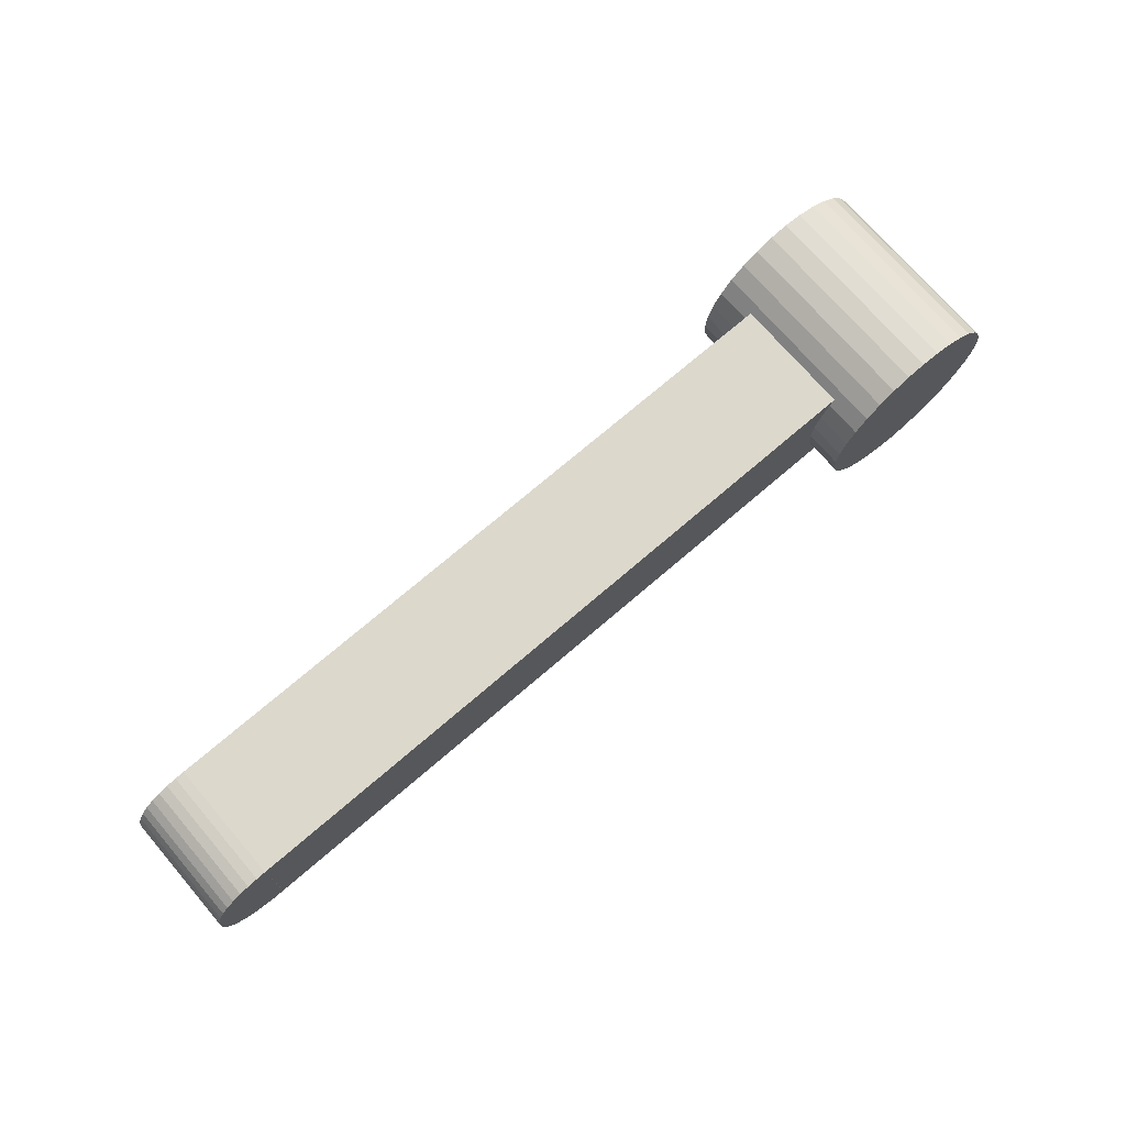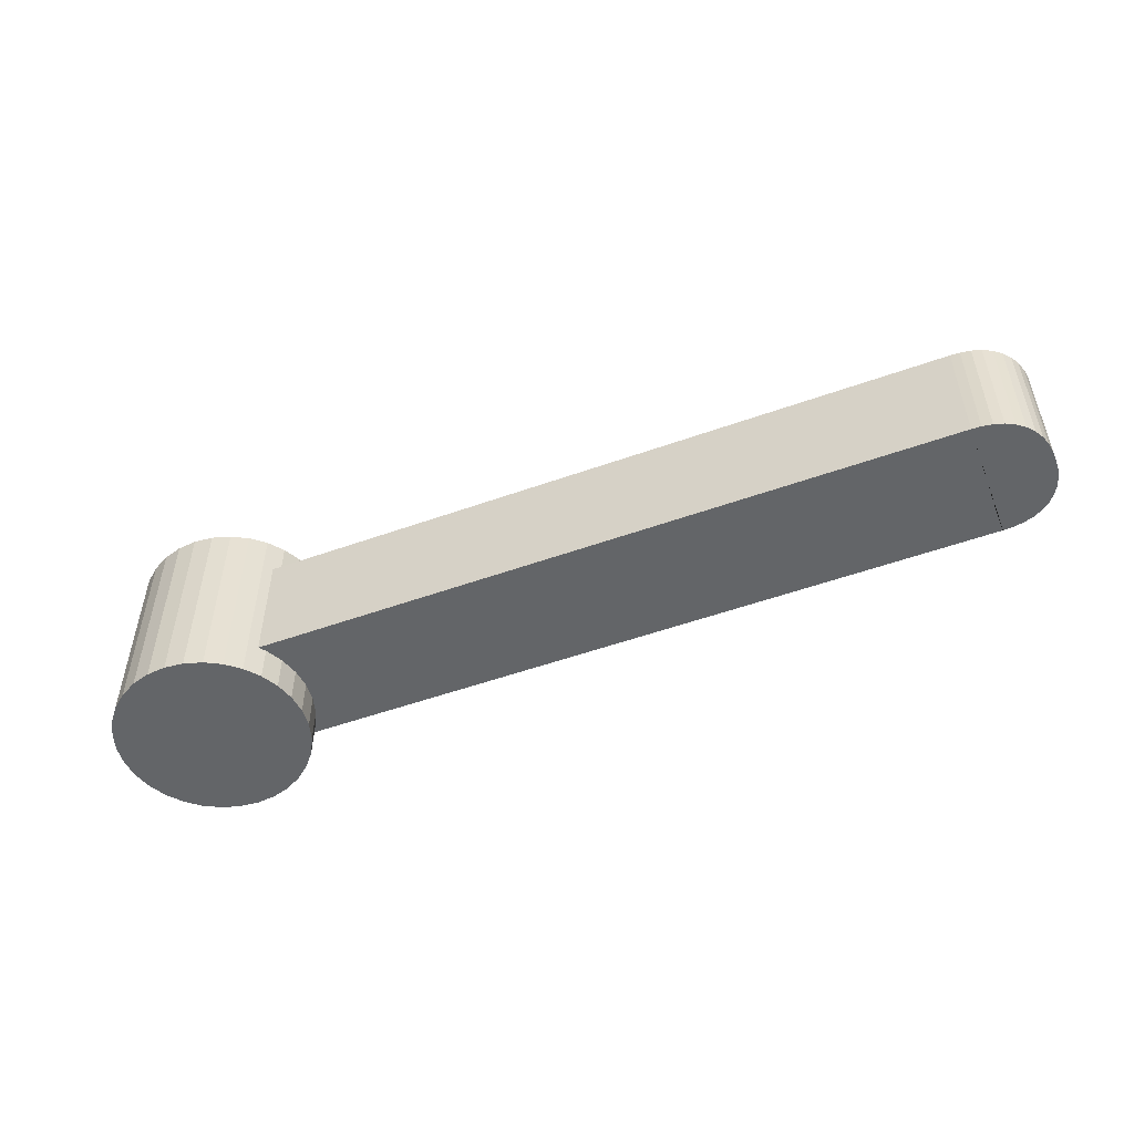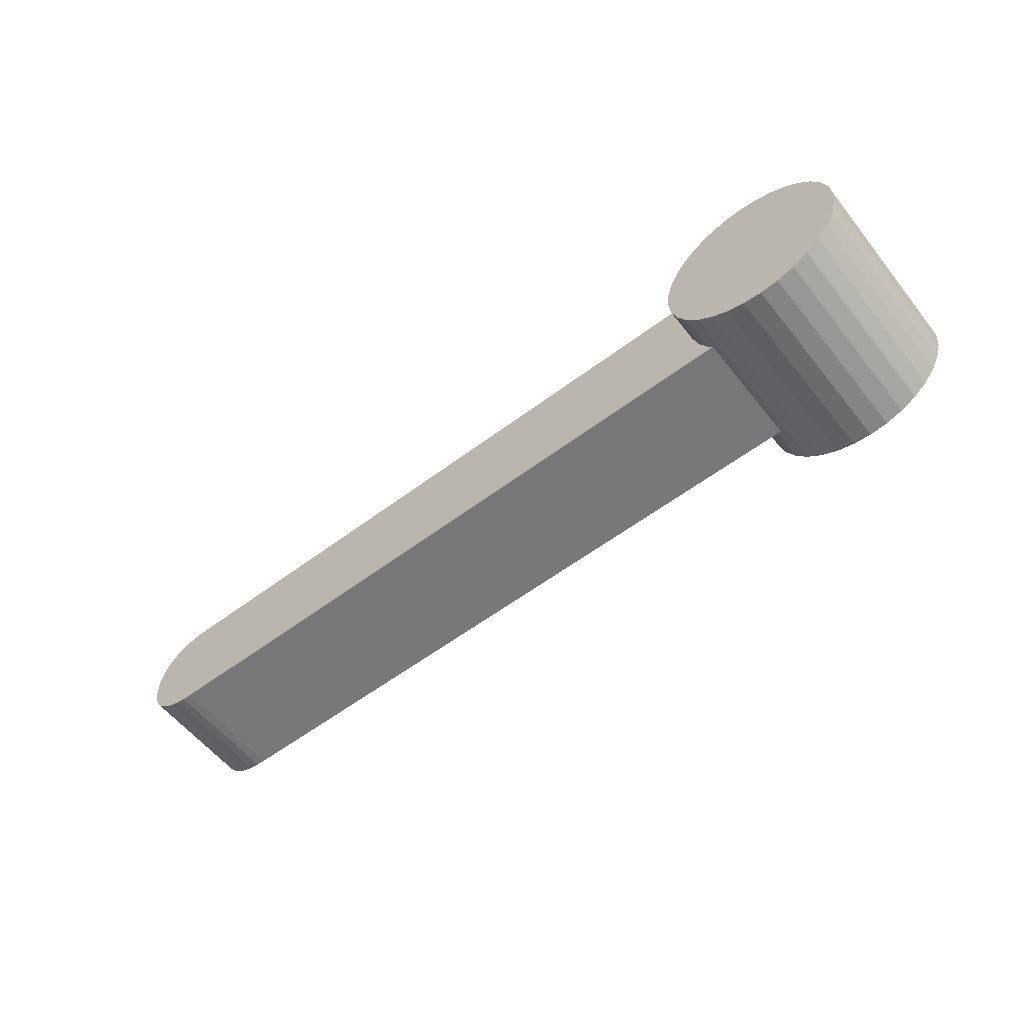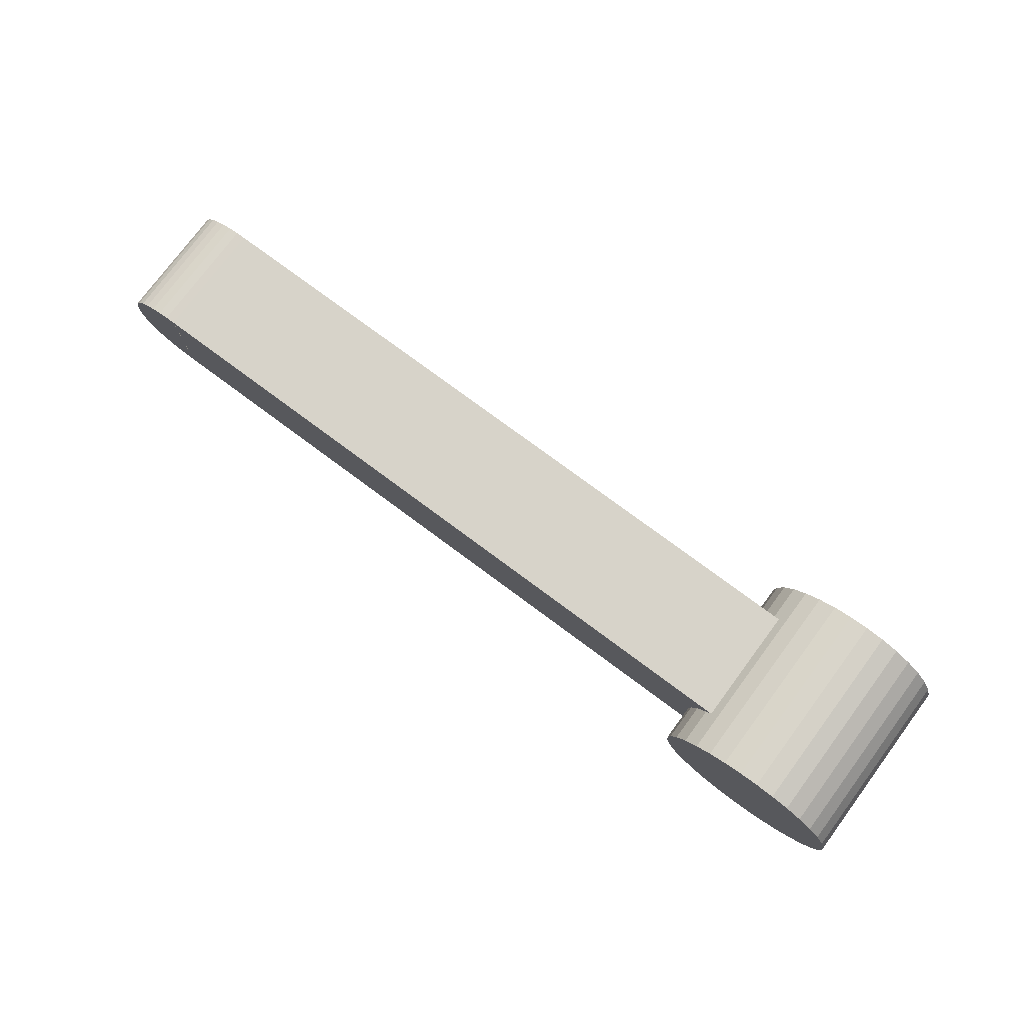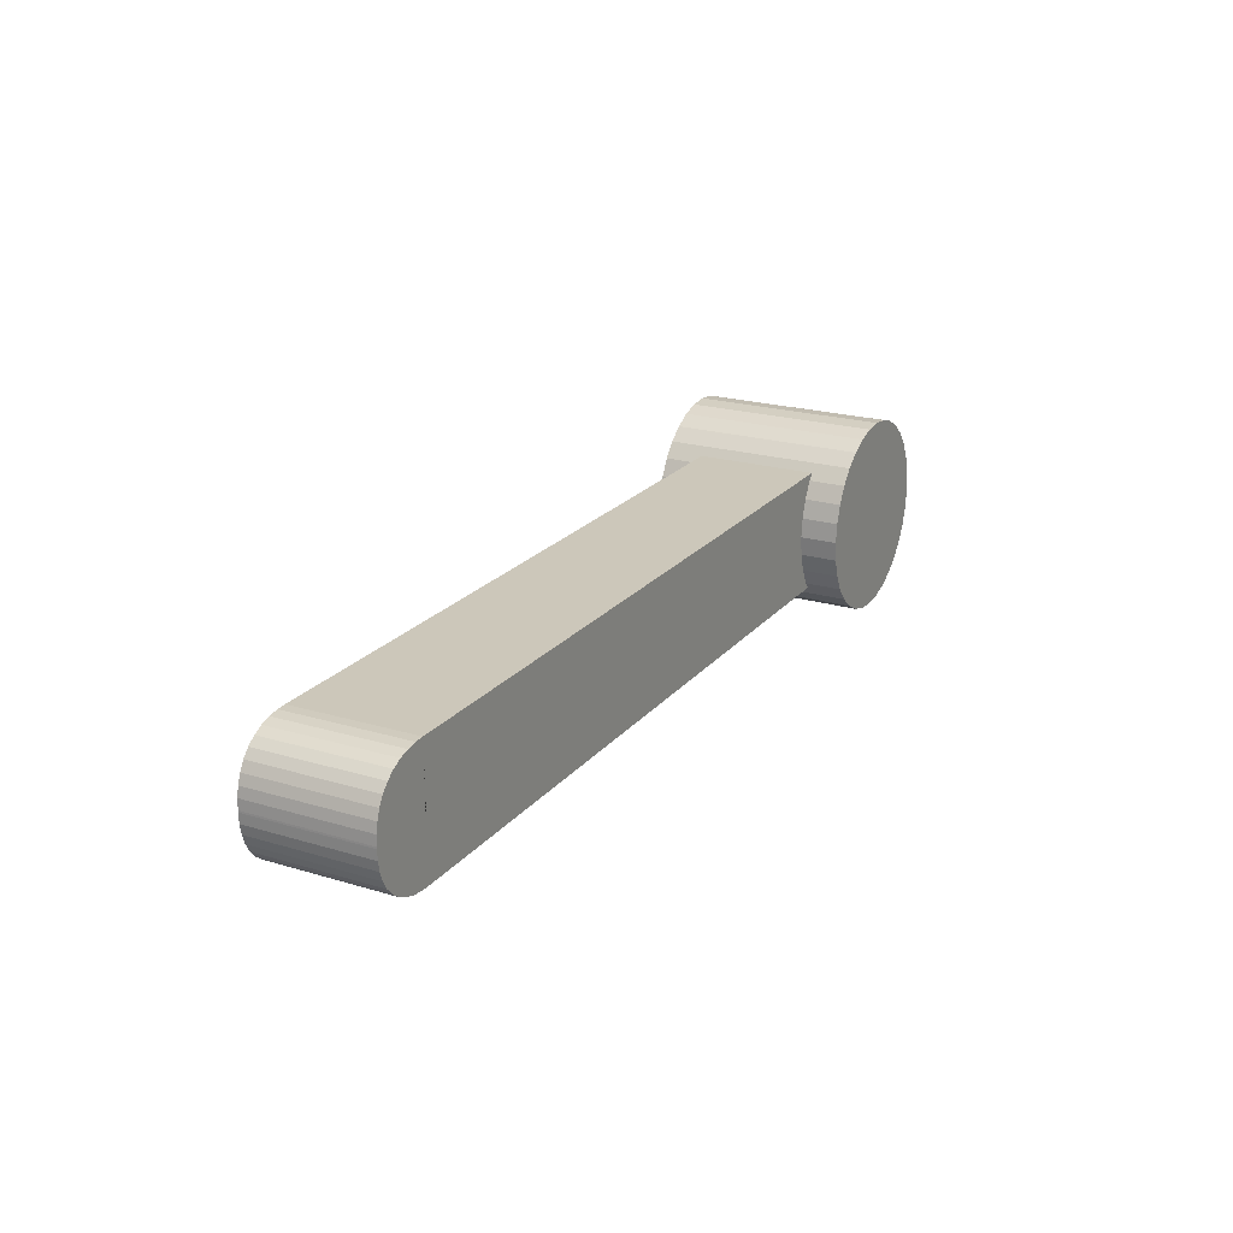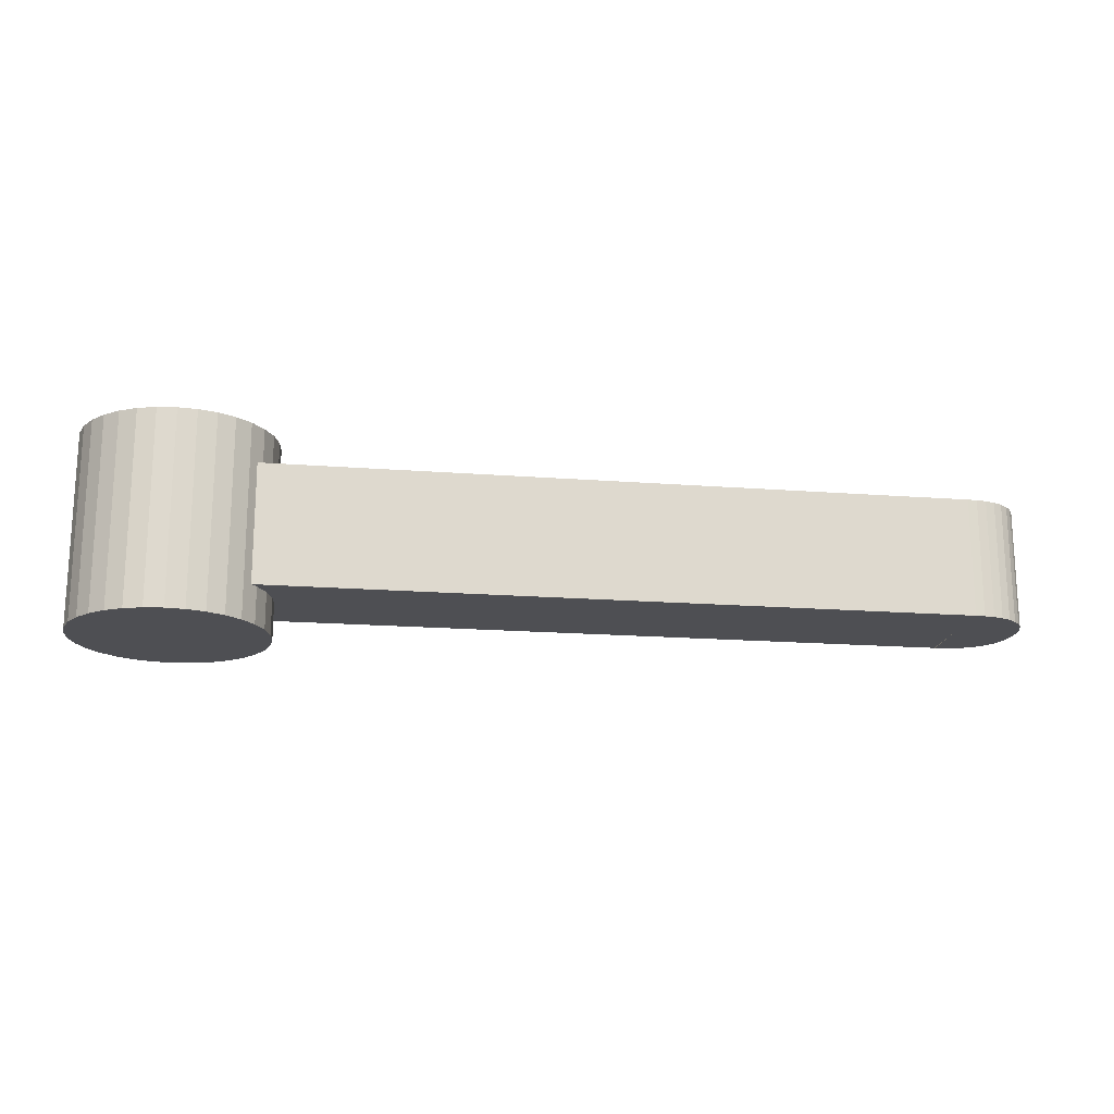
<metadata>
{"format":"obj","ext":"obj","renderer":"f3d","projection":"perspective","resolution":1024,"background":"white","views":[{"elev":72.7,"azim":-40.7,"up":"+Y"},{"elev":-51.4,"azim":-158.7,"up":"+Z"},{"elev":-57.5,"azim":38.0,"up":"+Y"},{"elev":76.3,"azim":36.6,"up":"+Y"},{"elev":21.5,"azim":-61.9,"up":"+Y"},{"elev":-18.1,"azim":171.5,"up":"+Z"}]}
</metadata>
<code>
o J1_Cube
v 0.00332 -0.6214 0.6214
v 0.00332 0.6214 0.6214
v 0.00332 -0.6214 -0.6214
v 0.00332 0.6214 -0.6214
v 8.006 -0.6214 0.6214
v 8.006 0.6214 0.6214
v 8.006 -0.6214 -0.6214
v 8.006 0.6214 -0.6214
v 8.006 1 -1
v 8.006 1 1
v 8.201 0.9808 -1
v 8.201 0.9808 1
v 8.389 0.9239 -1
v 8.389 0.9239 1
v 8.561 0.8315 -1
v 8.561 0.8315 1
v 8.713 0.7071 -1
v 8.713 0.7071 1
v 8.837 0.5556 -1
v 8.837 0.5556 1
v 8.93 0.3827 -1
v 8.93 0.3827 1
v 8.987 0.1951 -1
v 8.987 0.1951 1
v 9.006 0 -1
v 9.006 0 1
v 8.987 -0.1951 -1
v 8.987 -0.1951 1
v 8.93 -0.3827 -1
v 8.93 -0.3827 1
v 8.837 -0.5556 -1
v 8.837 -0.5556 1
v 8.713 -0.7071 -1
v 8.713 -0.7071 1
v 8.561 -0.8315 -1
v 8.561 -0.8315 1
v 8.389 -0.9239 -1
v 8.389 -0.9239 1
v 8.201 -0.9808 -1
v 8.201 -0.9808 1
v 8.006 -1 -1
v 8.006 -1 1
v 7.811 -0.9808 -1
v 7.811 -0.9808 1
v 7.623 -0.9239 -1
v 7.623 -0.9239 1
v 7.45 -0.8315 -1
v 7.45 -0.8315 1
v 7.299 -0.7071 -1
v 7.299 -0.7071 1
v 7.174 -0.5556 -1
v 7.174 -0.5556 1
v 7.082 -0.3827 -1
v 7.082 -0.3827 1
v 7.025 -0.1951 -1
v 7.025 -0.1951 1
v 7.006 1e-06 -1
v 7.006 1e-06 1
v 7.025 0.1951 -1
v 7.025 0.1951 1
v 7.082 0.3827 -1
v 7.082 0.3827 1
v 7.174 0.5556 -1
v 7.174 0.5556 1
v 7.299 0.7071 -1
v 7.299 0.7071 1
v 7.45 0.8315 -1
v 7.45 0.8315 1
v 7.623 0.9239 -1
v 7.623 0.9239 1
v 7.811 0.9808 -1
v 7.811 0.9808 1
v 0.01254 -0.6214 -0.6214
v -0.6406 -0.008937 -0.6214
v -0.09248 -0.6173 -0.6214
v -0.1962 -0.6013 -0.6214
v -0.2961 -0.5706 -0.6214
v -0.3886 -0.5238 -0.6214
v -0.4699 -0.4614 -0.6214
v -0.5365 -0.3851 -0.6214
v -0.5864 -0.2983 -0.6214
v -0.6191 -0.2047 -0.6214
v -0.6362 -0.1074 -0.6214
v -0.6406 -0.008937 0.6214
v 0.01254 -0.6214 0.6214
v -0.6362 -0.1074 0.6214
v -0.6191 -0.2047 0.6214
v -0.5864 -0.2983 0.6214
v -0.5365 -0.3851 0.6214
v -0.4699 -0.4614 0.6214
v -0.3886 -0.5238 0.6214
v -0.2961 -0.5706 0.6214
v -0.1962 -0.6013 0.6214
v -0.09248 -0.6173 0.6214
v 0.01254 0.6214 0.6214
v -0.6406 0.008937 0.6214
v -0.09248 0.6173 0.6214
v -0.1962 0.6013 0.6214
v -0.2961 0.5706 0.6214
v -0.3886 0.5238 0.6214
v -0.4699 0.4614 0.6214
v -0.5365 0.3851 0.6214
v -0.5864 0.2983 0.6214
v -0.6191 0.2047 0.6214
v -0.6362 0.1074 0.6214
v -0.6406 0.008937 -0.6214
v 0.01254 0.6214 -0.6214
v -0.6362 0.1074 -0.6214
v -0.6191 0.2047 -0.6214
v -0.5864 0.2983 -0.6214
v -0.5365 0.3851 -0.6214
v -0.4699 0.4614 -0.6214
v -0.3886 0.5238 -0.6214
v -0.2961 0.5706 -0.6214
v -0.1962 0.6013 -0.6214
v -0.09248 0.6173 -0.6214
f 2 4 107 95
f 3 4 8 7
f 7 8 6 5
f 5 6 2 1
f 3 7 5 1
f 8 4 2 6
f 9 10 12 11
f 11 12 14 13
f 13 14 16 15
f 15 16 18 17
f 17 18 20 19
f 19 20 22 21
f 21 22 24 23
f 23 24 26 25
f 25 26 28 27
f 27 28 30 29
f 29 30 32 31
f 31 32 34 33
f 33 34 36 35
f 35 36 38 37
f 37 38 40 39
f 39 40 42 41
f 41 42 44 43
f 43 44 46 45
f 45 46 48 47
f 47 48 50 49
f 49 50 52 51
f 51 52 54 53
f 53 54 56 55
f 55 56 58 57
f 57 58 60 59
f 59 60 62 61
f 61 62 64 63
f 63 64 66 65
f 65 66 68 67
f 67 68 70 69
f 12 10 72 70 68 66 64 62 60 58 56 54 52 50 48 46 44 42 40 38 36 34 32 30 28 26 24 22 20 18 16 14
f 69 70 72 71
f 71 72 10 9
f 9 11 13 15 17 19 21 23 25 27 29 31 33 35 37 39 41 43 45 47 49 51 53 55 57 59 61 63 65 67 69 71
f 4 3 73 75 76 77 78 79 80 81 82 83 74 106 108 109 110 111 112 113 114 115 116 107
f 84 96 106 74
f 1 2 95 97 98 99 100 101 102 103 104 105 96 84 86 87 88 89 90 91 92 93 94 85
f 73 85 94 75
f 75 94 93 76
f 76 93 92 77
f 77 92 91 78
f 78 91 90 79
f 79 90 89 80
f 80 89 88 81
f 81 88 87 82
f 82 87 86 83
f 83 86 84 74
f 95 107 116 97
f 97 116 115 98
f 98 115 114 99
f 99 114 113 100
f 100 113 112 101
f 101 112 111 102
f 102 111 110 103
f 103 110 109 104
f 104 109 108 105
f 105 108 106 96
f 3 1 85 73

</code>
